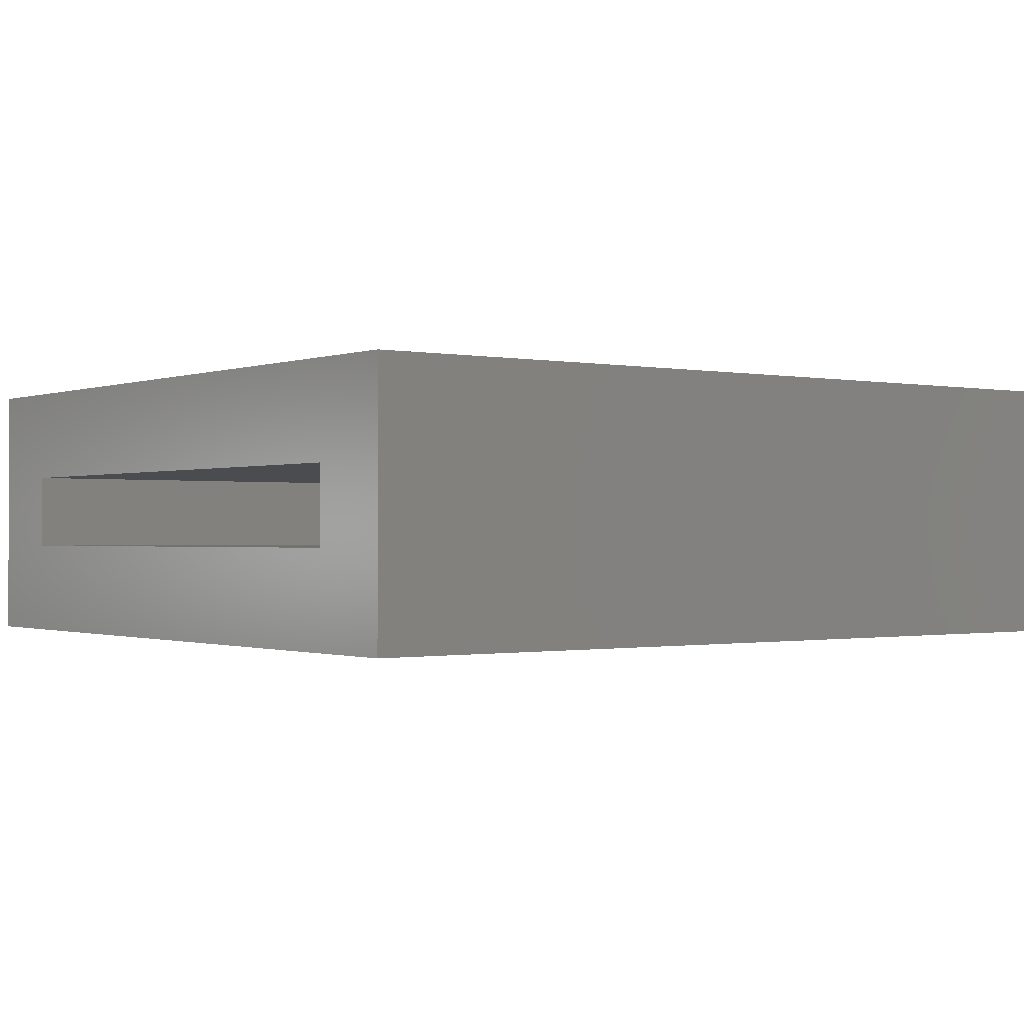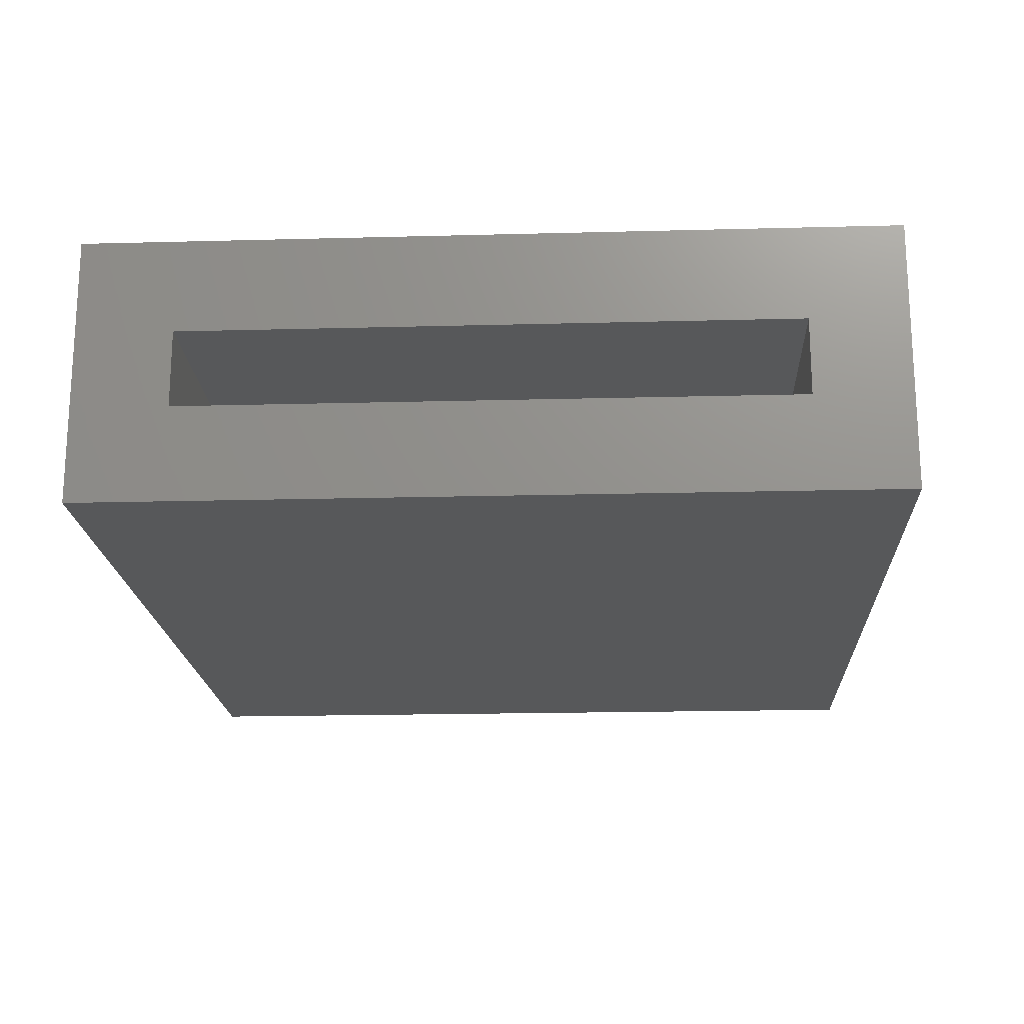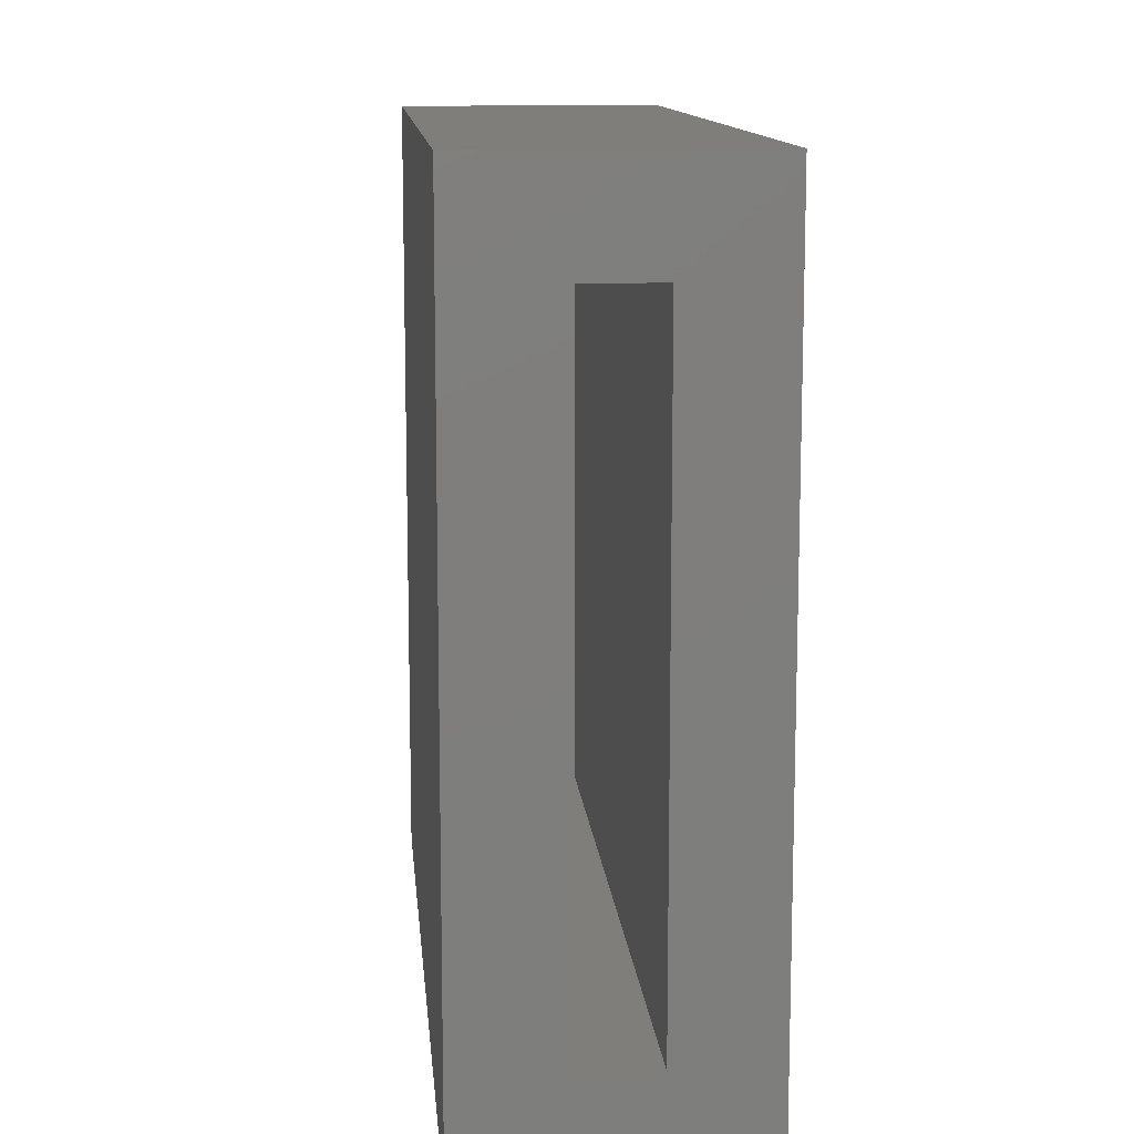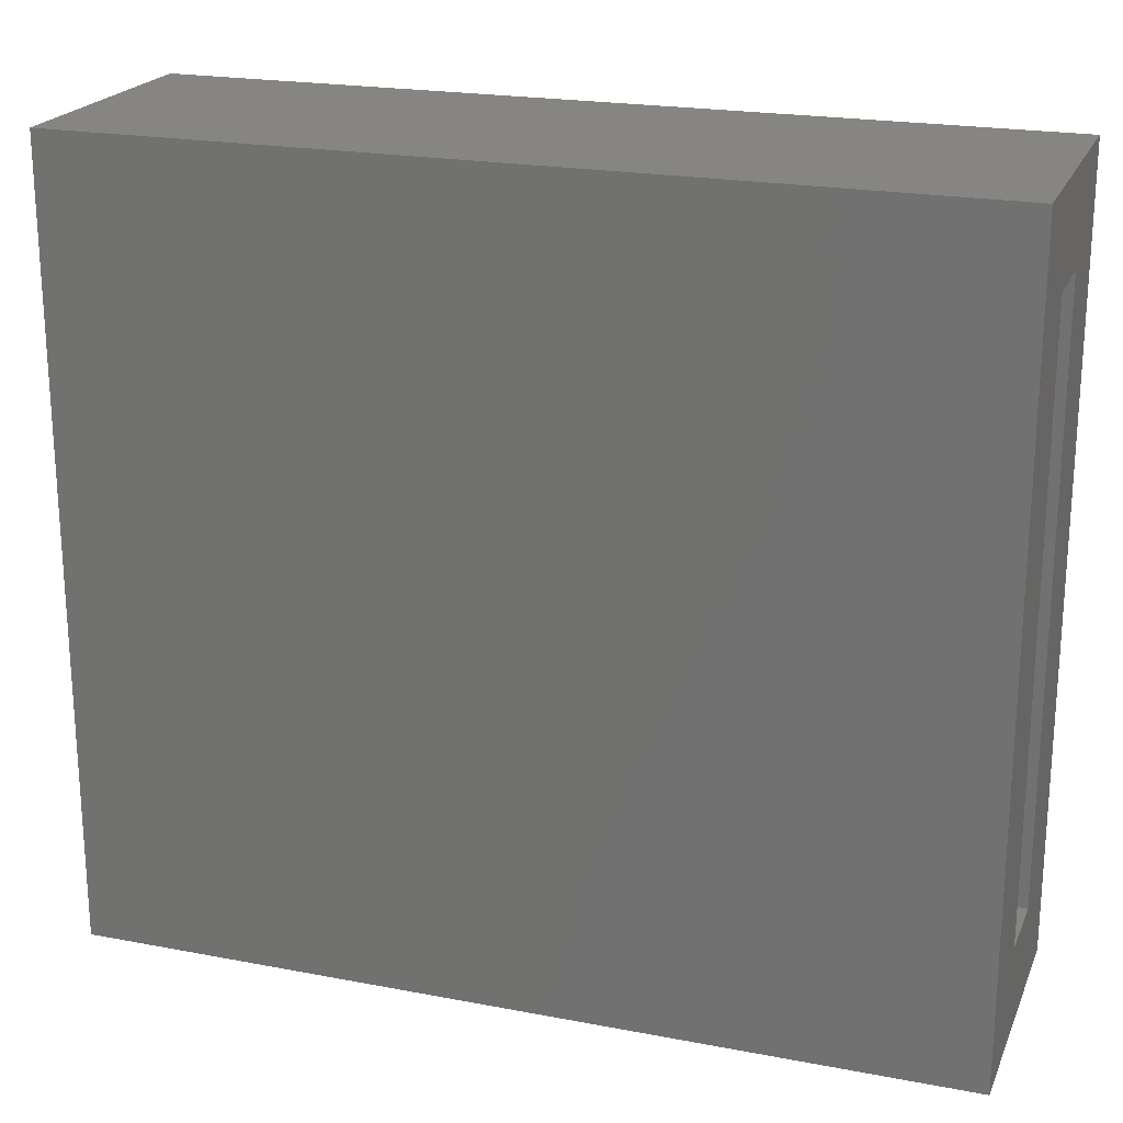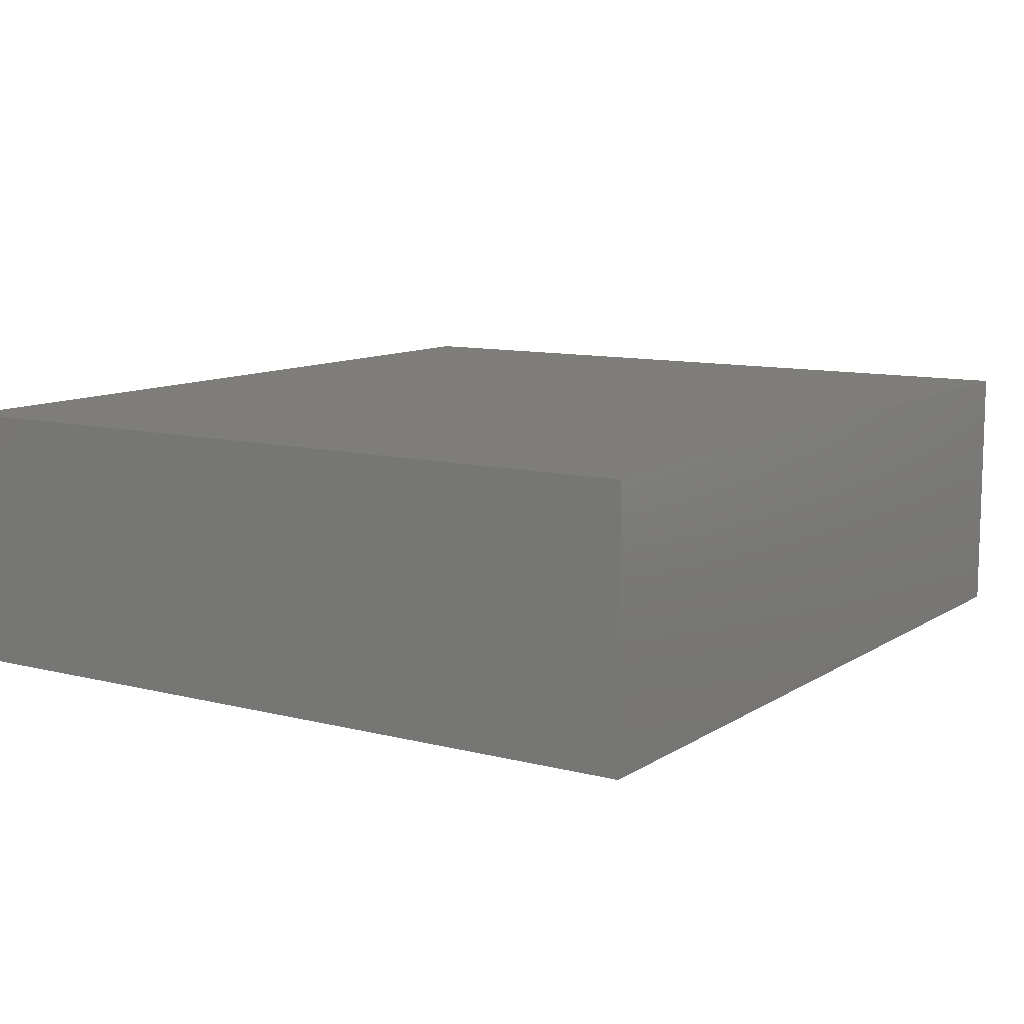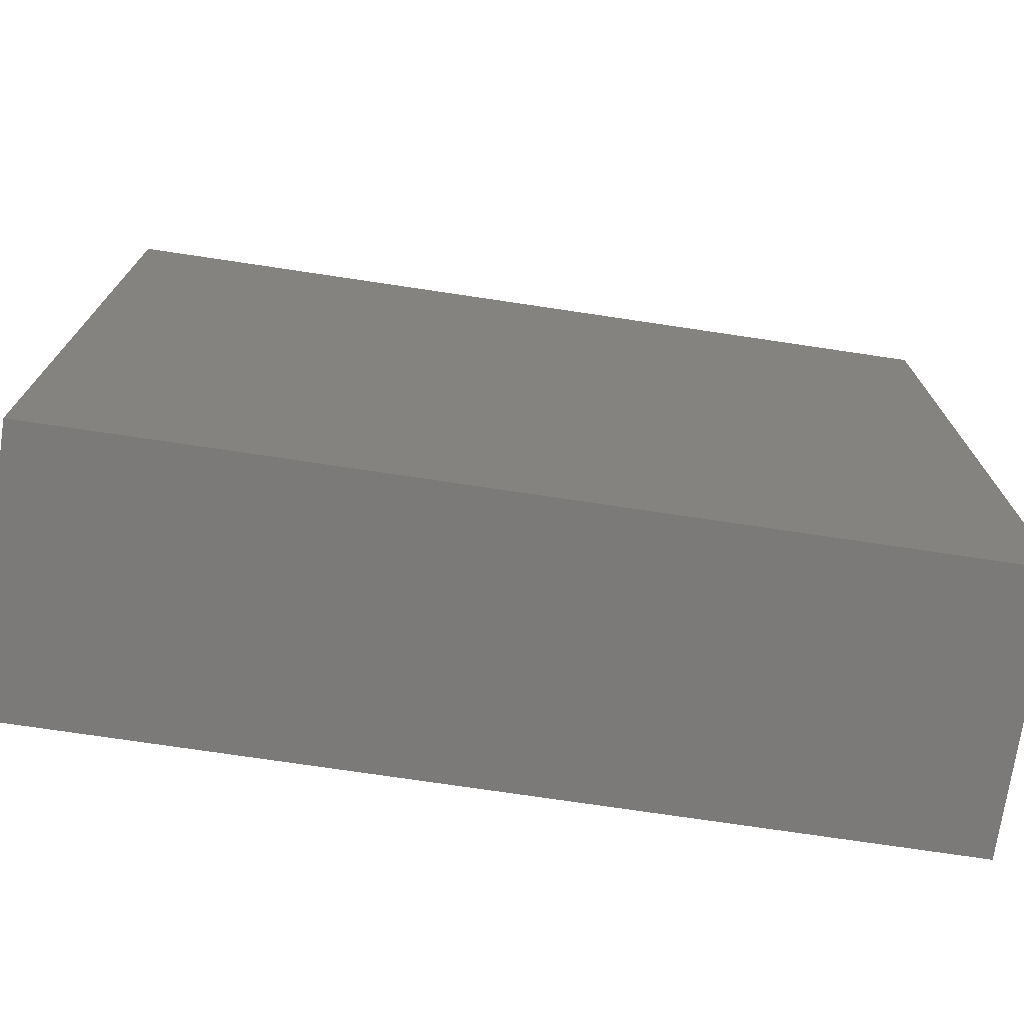
<metadata>
{"format":"stl","ext":"stl","renderer":"f3d","projection":"perspective","resolution":1024,"background":"white","views":[{"elev":-0.7,"azim":-36.7,"up":"+Y"},{"elev":-18.7,"azim":-87.1,"up":"+Y"},{"elev":12.1,"azim":-95.0,"up":"+Z"},{"elev":21.3,"azim":-161.3,"up":"+Z"},{"elev":10.2,"azim":123.0,"up":"+Y"},{"elev":-73.6,"azim":-8.5,"up":"+Z"}]}
</metadata>
<code>
# stl→obj: 16 verts, 28 faces
v -0.75 -0.4375 -0.6875
v -0.75 -0.2734 -0.5234
v -0.75 0.02344 -0.6875
v -0.75 -0.1406 -0.5234
v -0.75 0.02344 0.6857
v -0.75 -0.1406 0.5216
v -0.75 -0.4375 0.6857
v -0.75 -0.2734 0.5216
v 0.6094 -0.2734 -0.5234
v 0.6094 -0.1406 -0.5234
v 0.6094 -0.2734 0.5216
v 0.6094 -0.1406 0.5216
v 0.7734 -0.4375 -0.6875
v 0.7734 0.02344 -0.6875
v 0.7734 -0.4375 0.6857
v 0.7734 0.02344 0.6857
f 1 2 3
f 3 2 4
f 3 4 5
f 5 4 6
f 5 6 7
f 7 6 8
f 7 8 1
f 1 8 2
f 2 9 4
f 4 9 10
f 11 8 12
f 12 8 6
f 6 4 12
f 12 4 10
f 8 11 2
f 2 11 9
f 1 3 13
f 13 3 14
f 13 14 15
f 15 14 16
f 15 16 7
f 7 16 5
f 5 16 3
f 3 16 14
f 7 1 15
f 15 1 13
f 9 11 10
f 10 11 12

</code>
